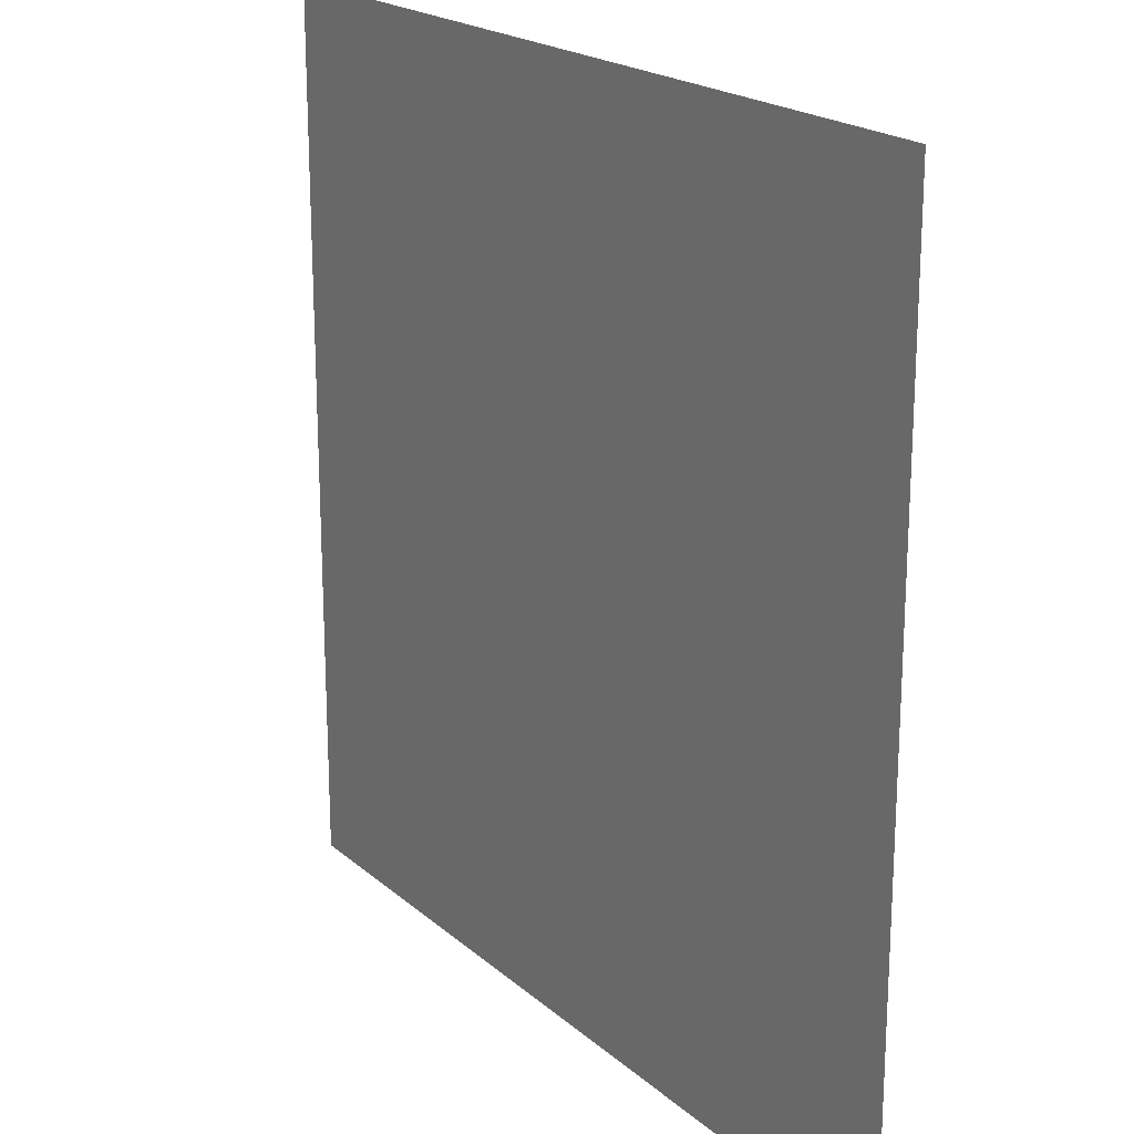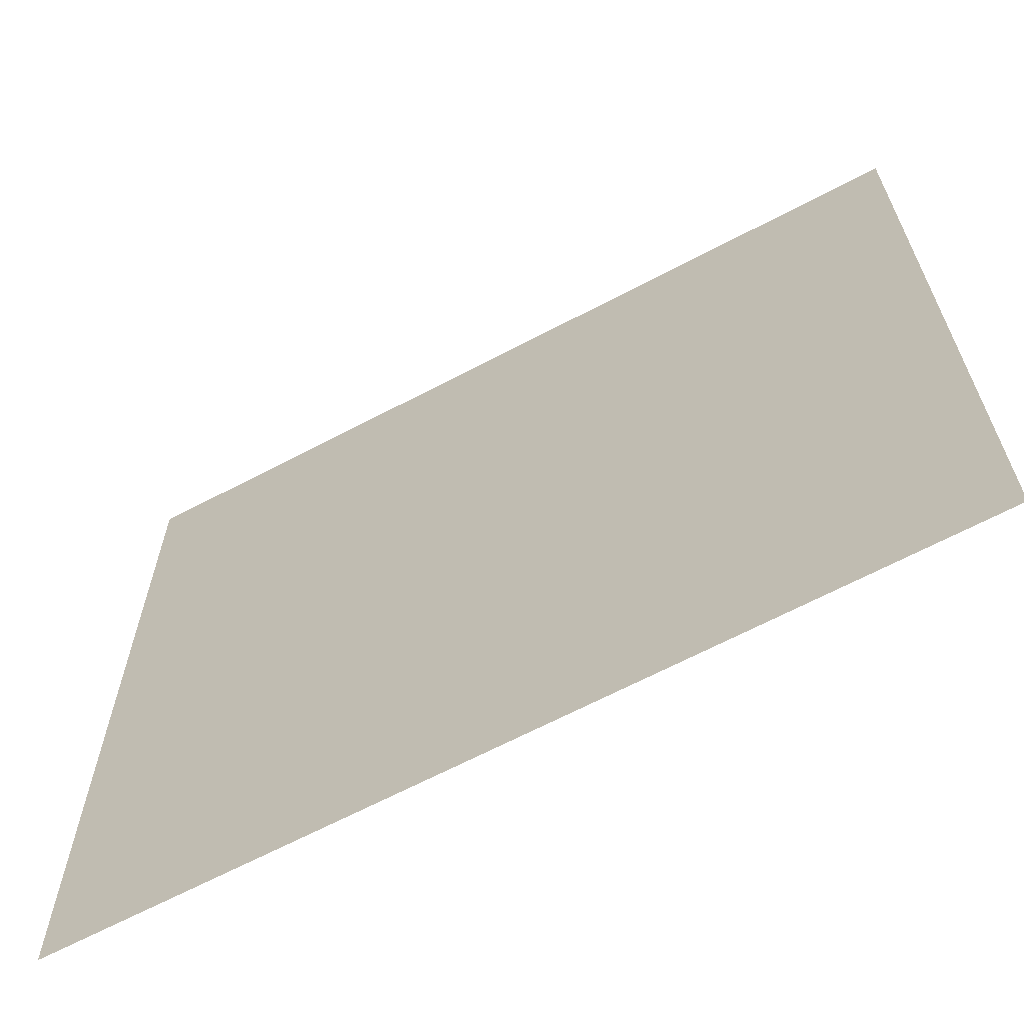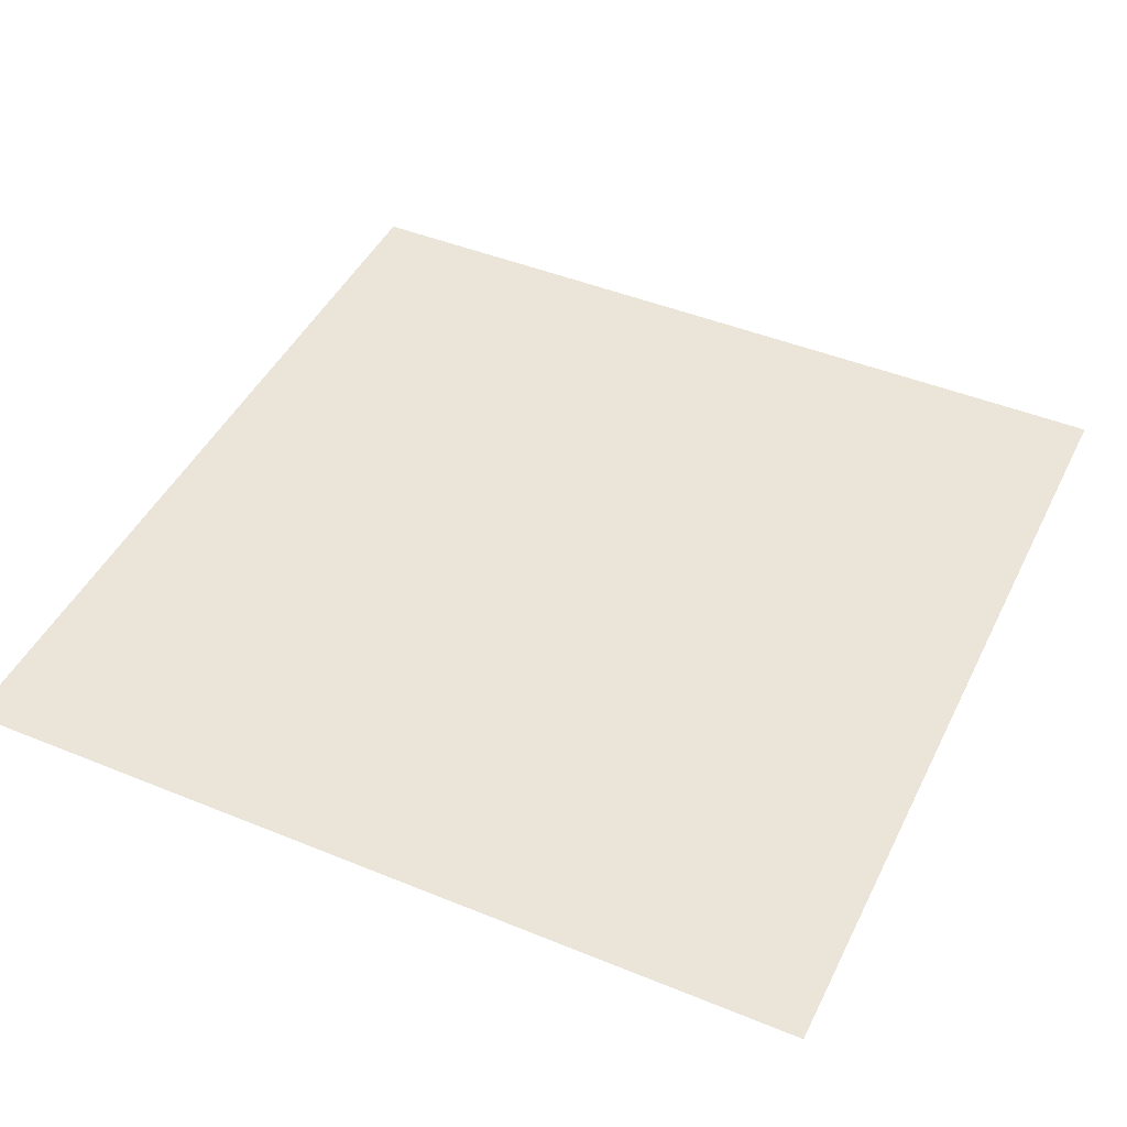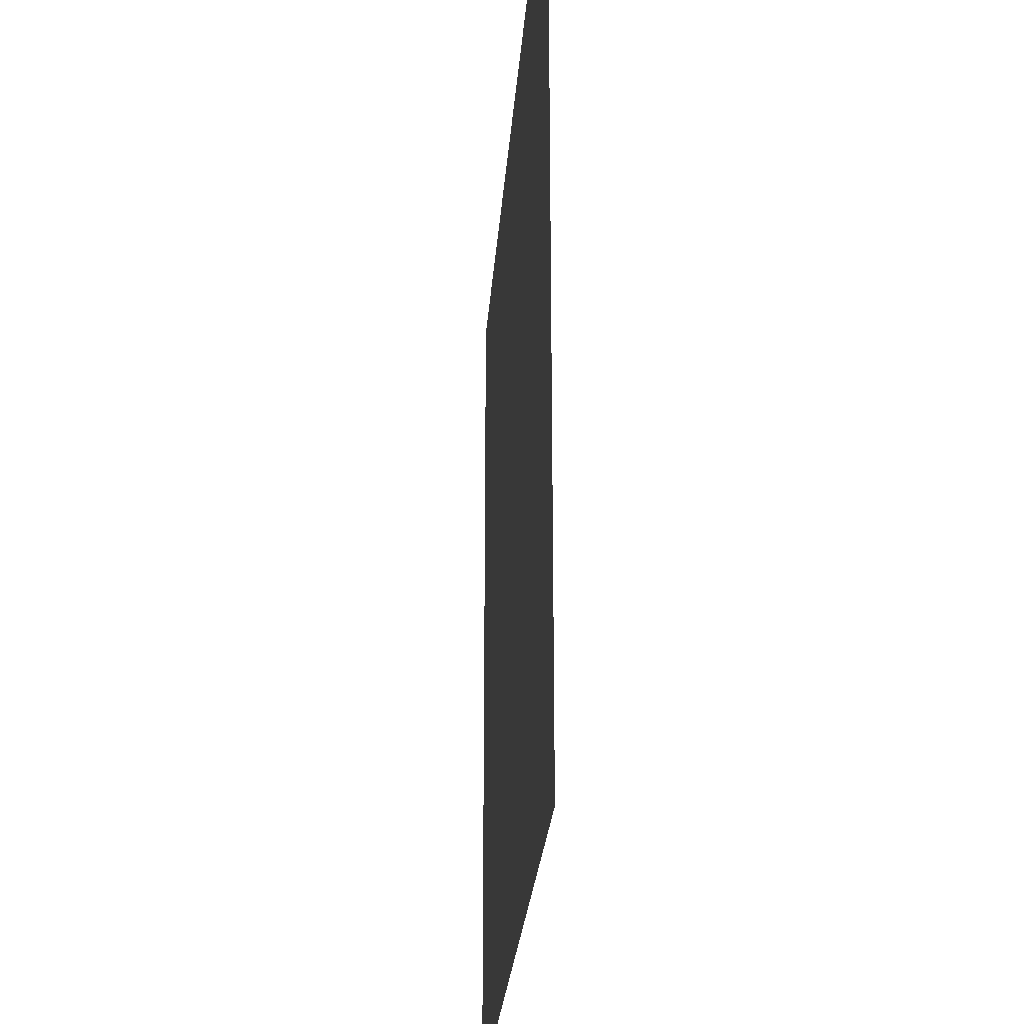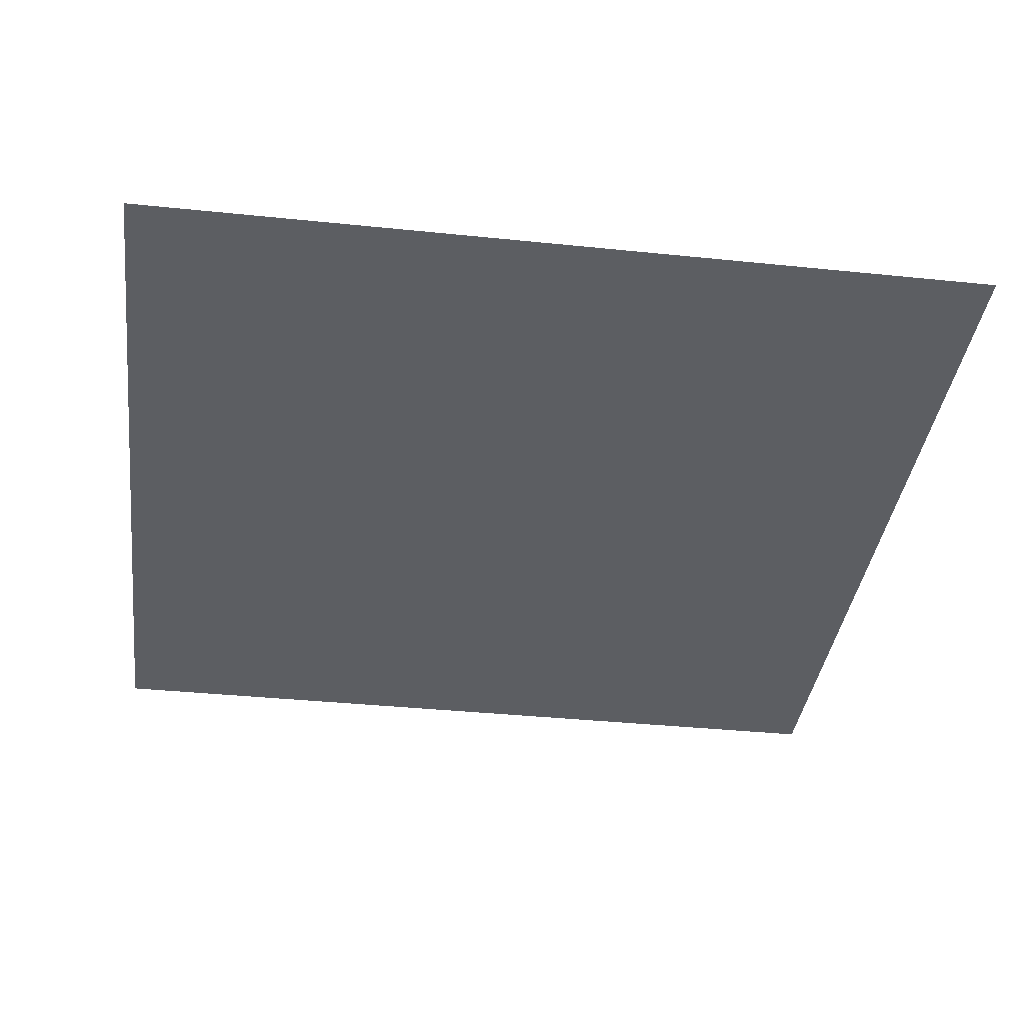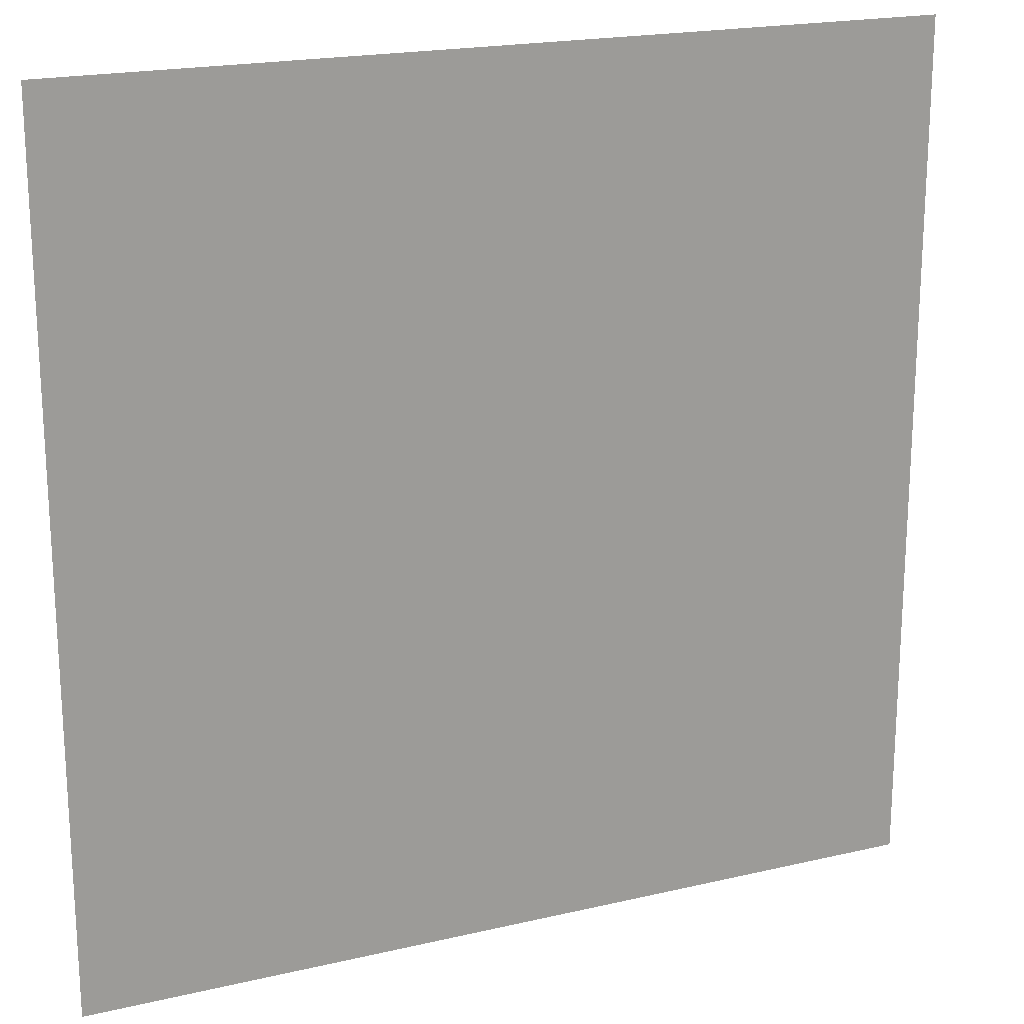
<metadata>
{"format":"obj","ext":"obj","renderer":"f3d","projection":"perspective","resolution":1024,"background":"white","views":[{"elev":20.2,"azim":56.5,"up":"+Z"},{"elev":-65.9,"azim":27.9,"up":"+Z"},{"elev":45.5,"azim":-64.8,"up":"+Y"},{"elev":-25.3,"azim":-94.0,"up":"+Z"},{"elev":-37.6,"azim":82.5,"up":"+Y"},{"elev":19.7,"azim":156.4,"up":"+Z"}]}
</metadata>
<code>
v -0.5 1.188 -0.5
v 0.5 1.188 -0.5
v 0.5 1.188 0.5
v -0.5 1.188 0.5
f 1 2 3
f 1 3 4

</code>
